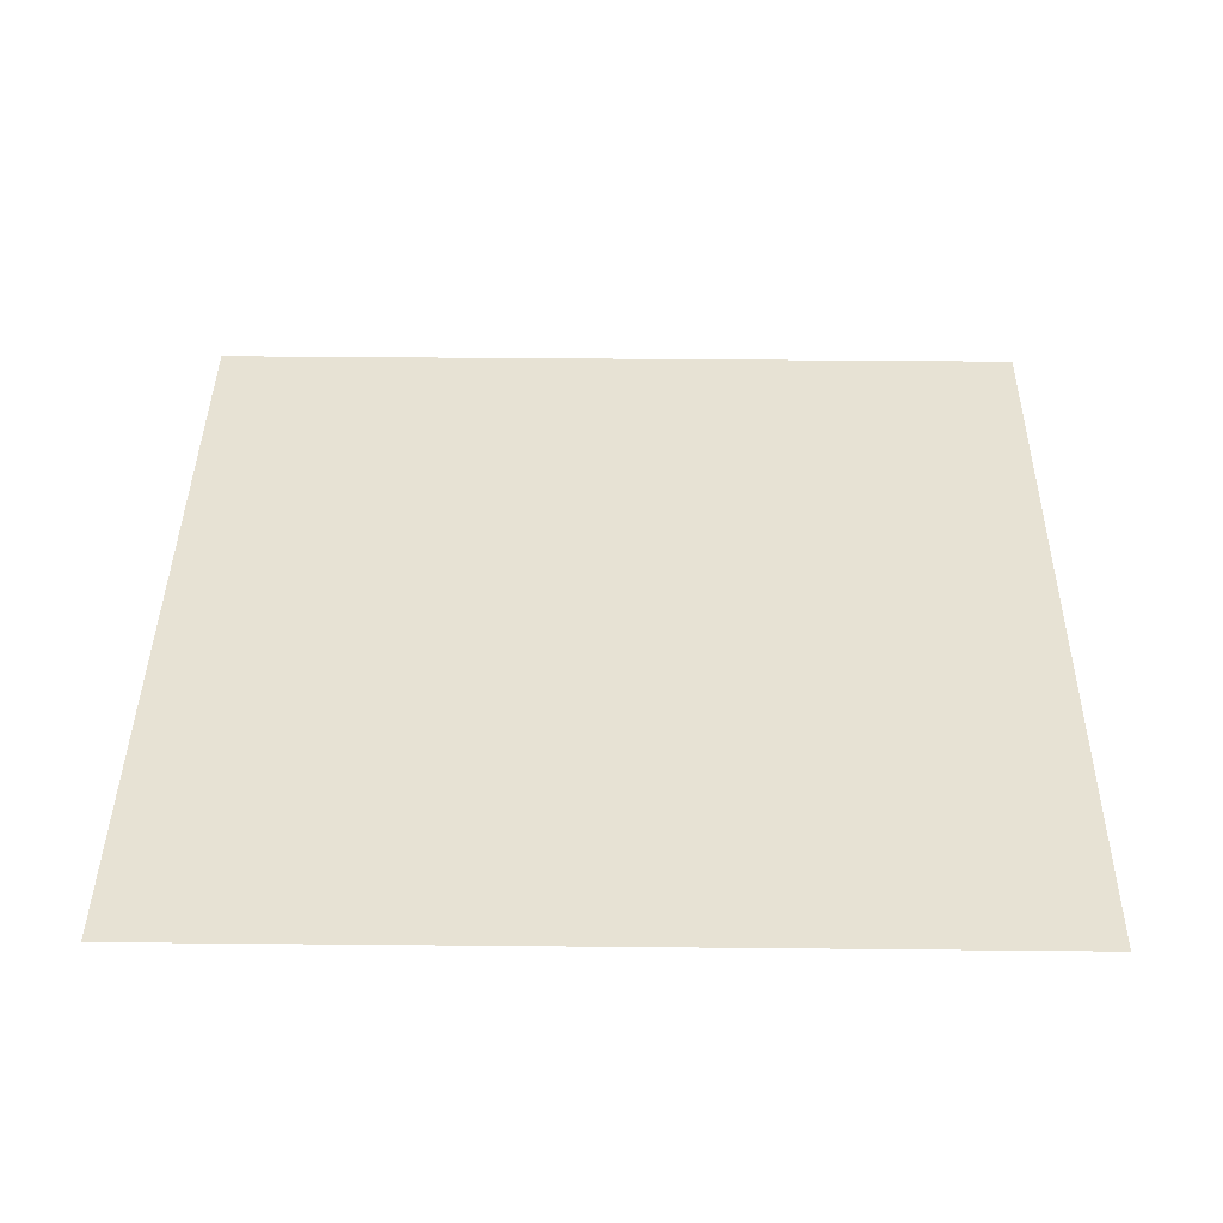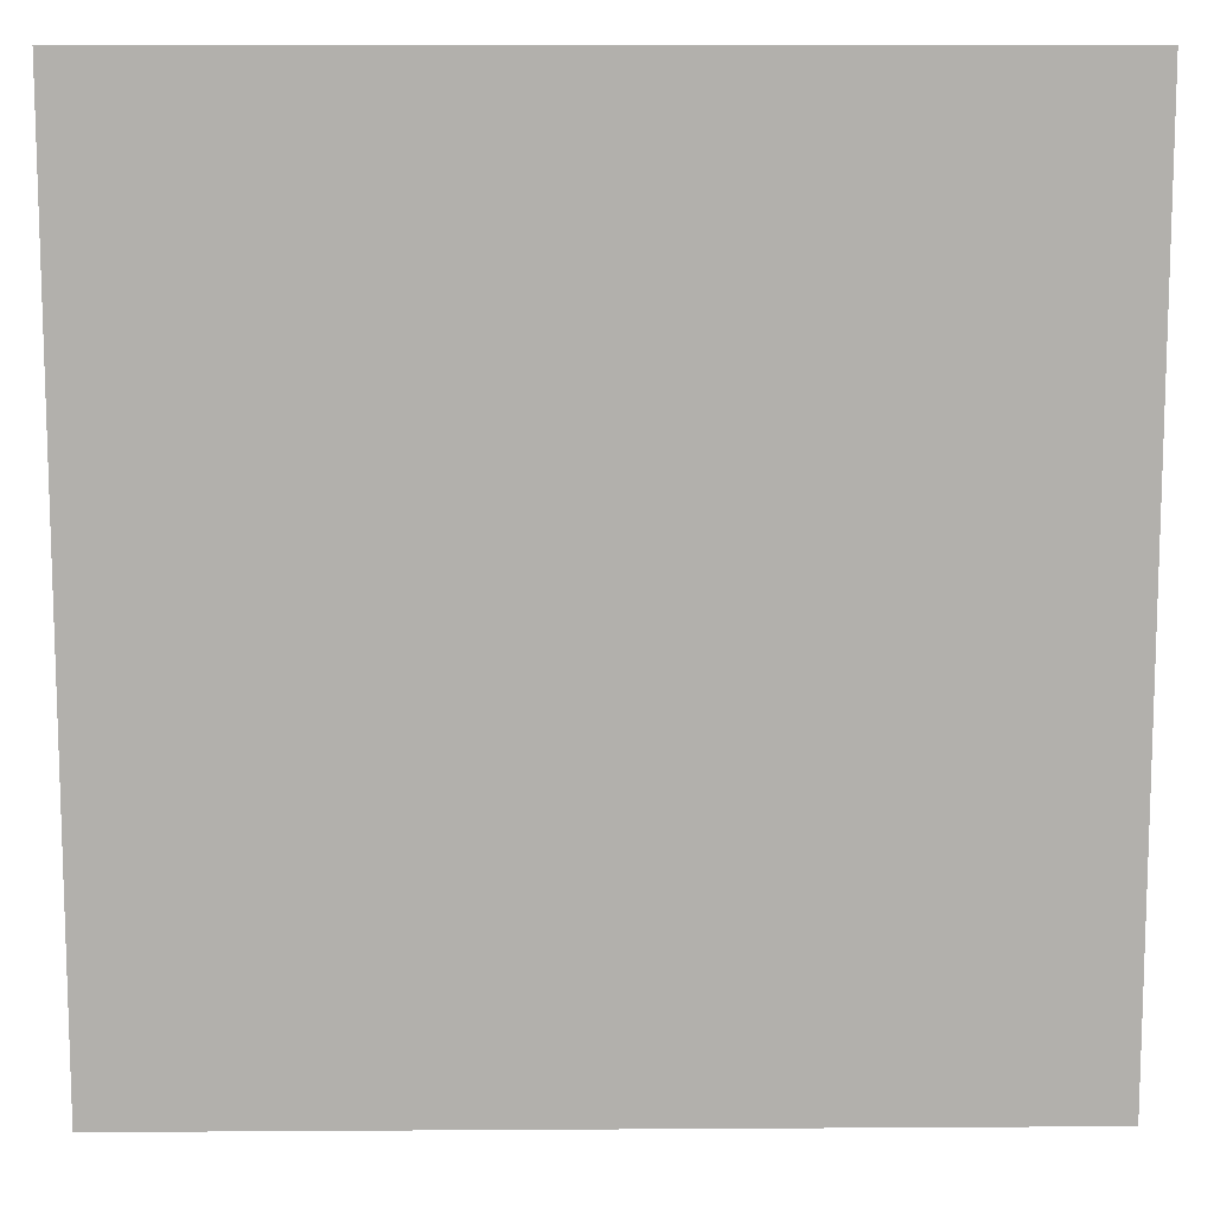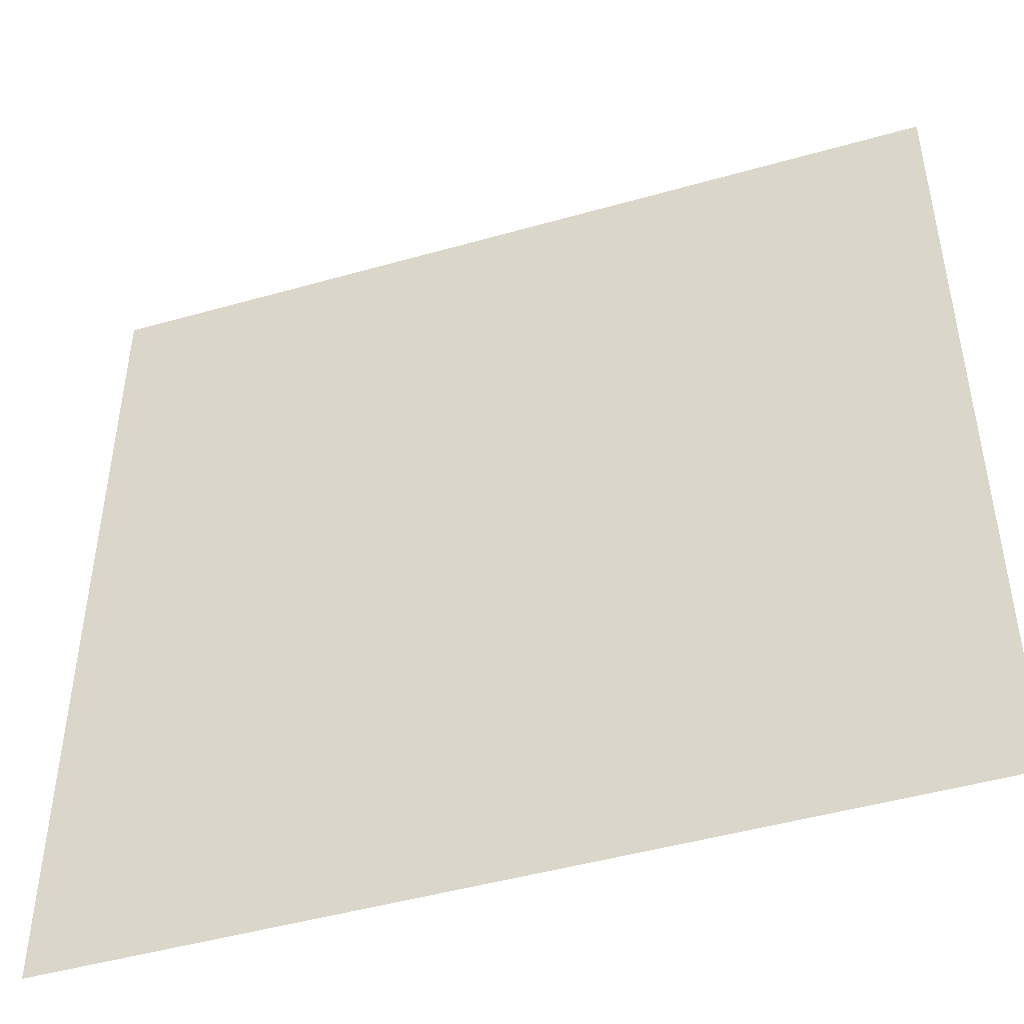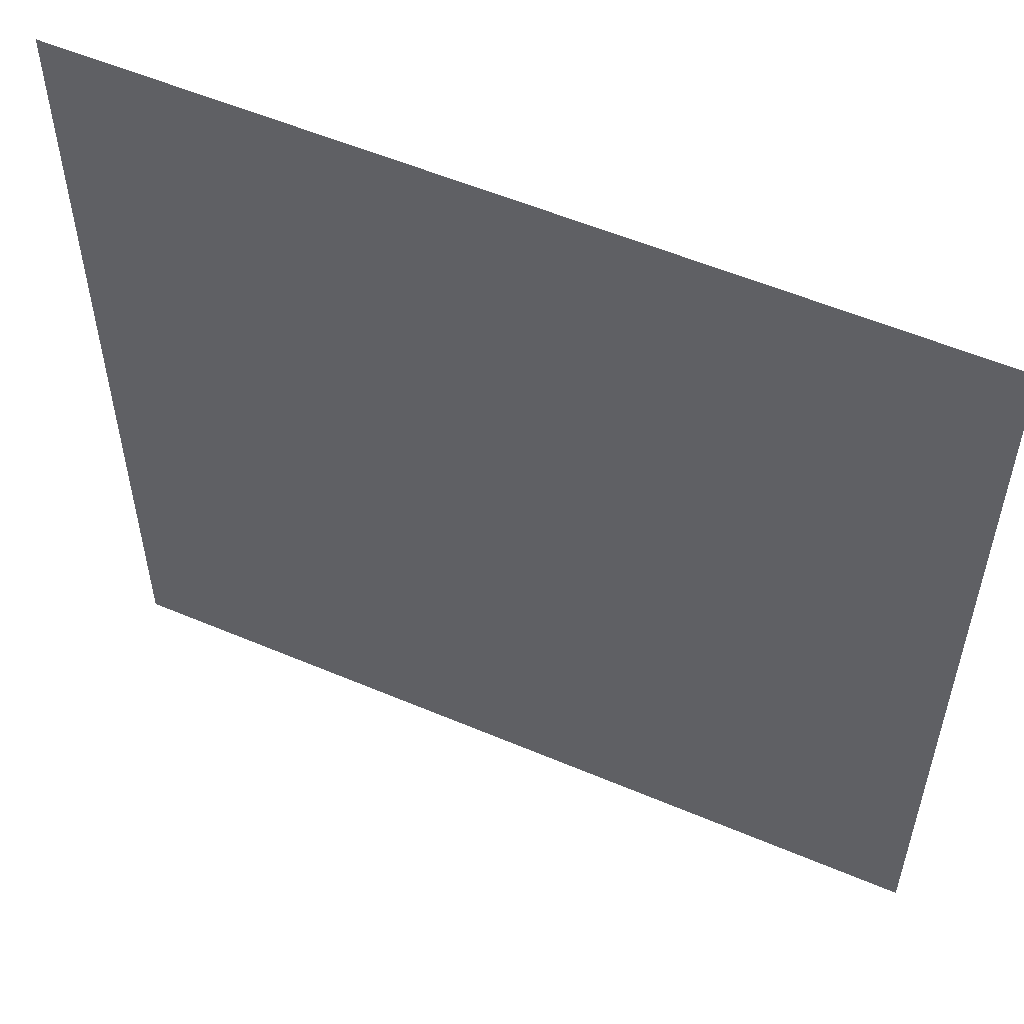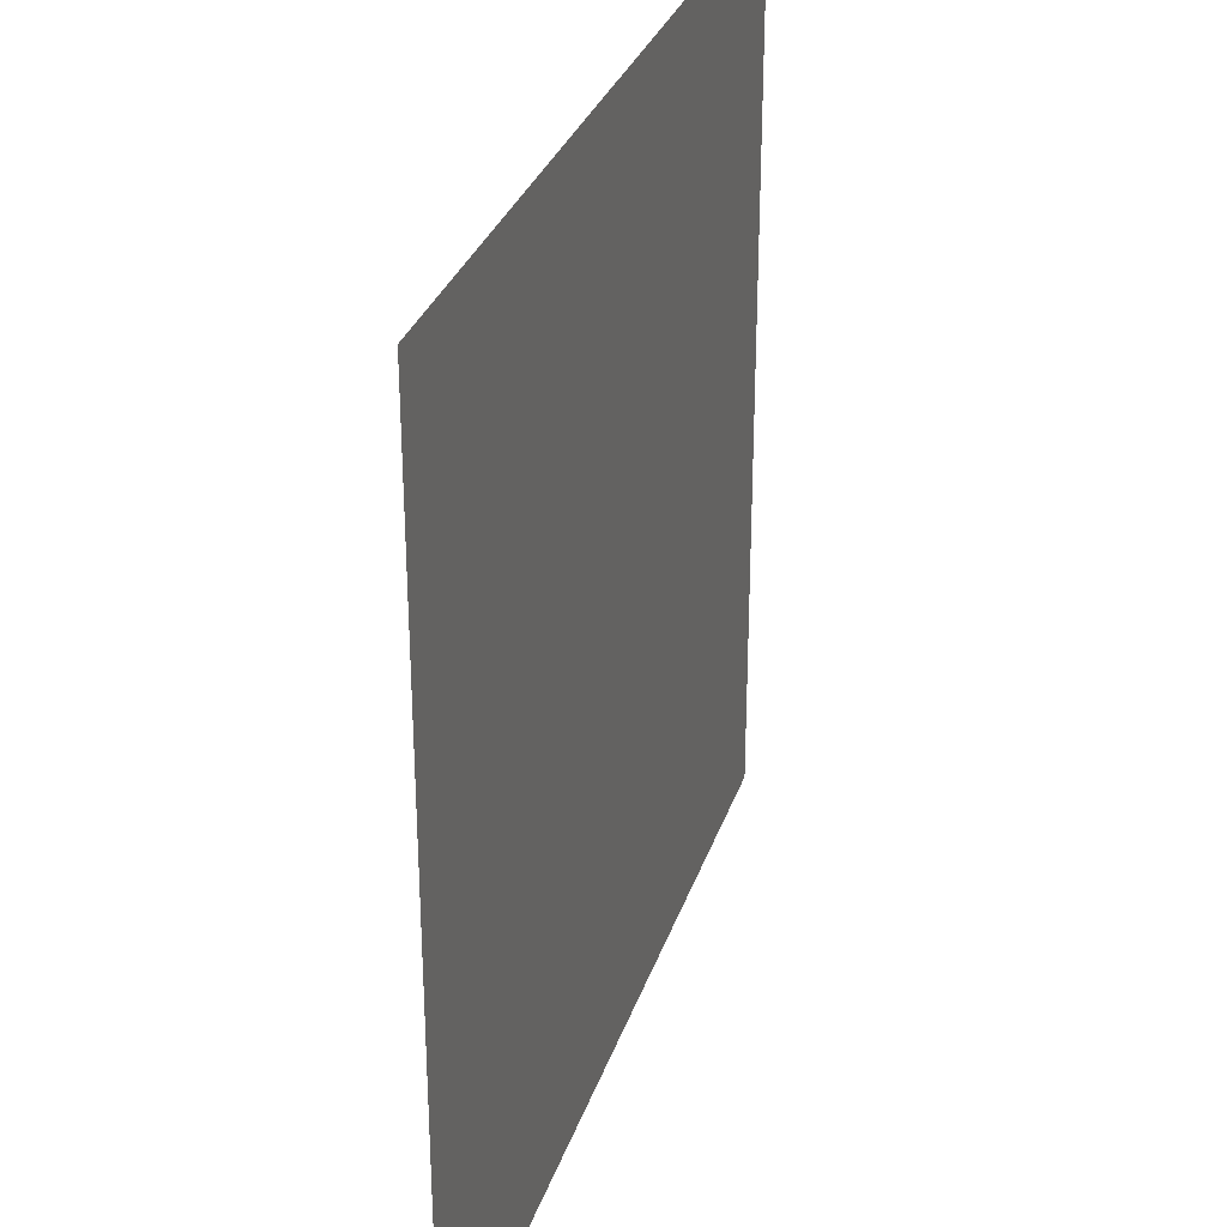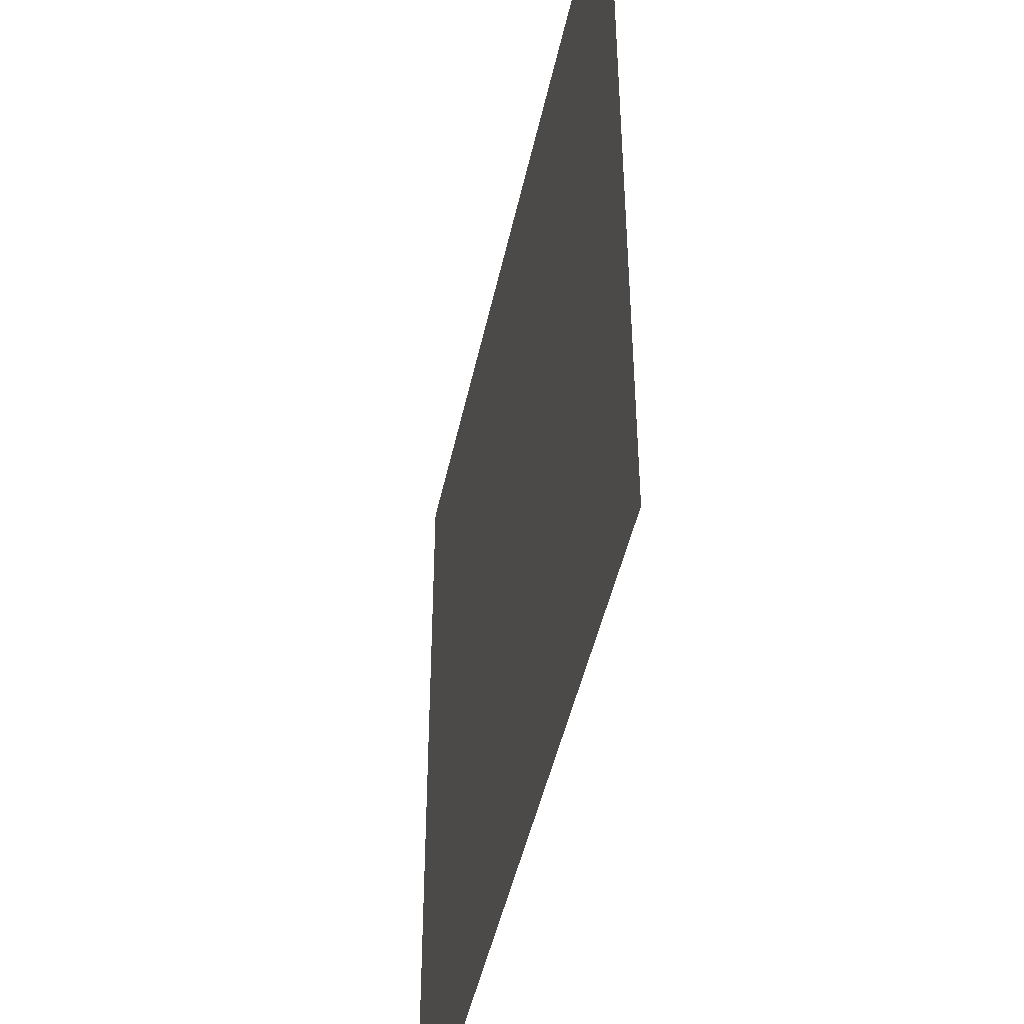
<metadata>
{"format":"obj","ext":"obj","renderer":"f3d","projection":"perspective","resolution":1024,"background":"white","views":[{"elev":39.7,"azim":-179.3,"up":"+Y"},{"elev":11.4,"azim":179.1,"up":"+Z"},{"elev":-47.0,"azim":-162.1,"up":"+Z"},{"elev":55.2,"azim":-155.9,"up":"+Z"},{"elev":31.0,"azim":107.0,"up":"+Z"},{"elev":-46.0,"azim":-101.9,"up":"+Z"}]}
</metadata>
<code>
v 3 -5.32e-06 3
v -3.016e-06 -4.799e-06 -4.927e-06
v -2.989e-06 -5.32e-06 3
v 3 -5.016e-06 -4.724e-06
g floor_3x3m_9_10650_40
f 1 3 2
f 2 4 1

</code>
